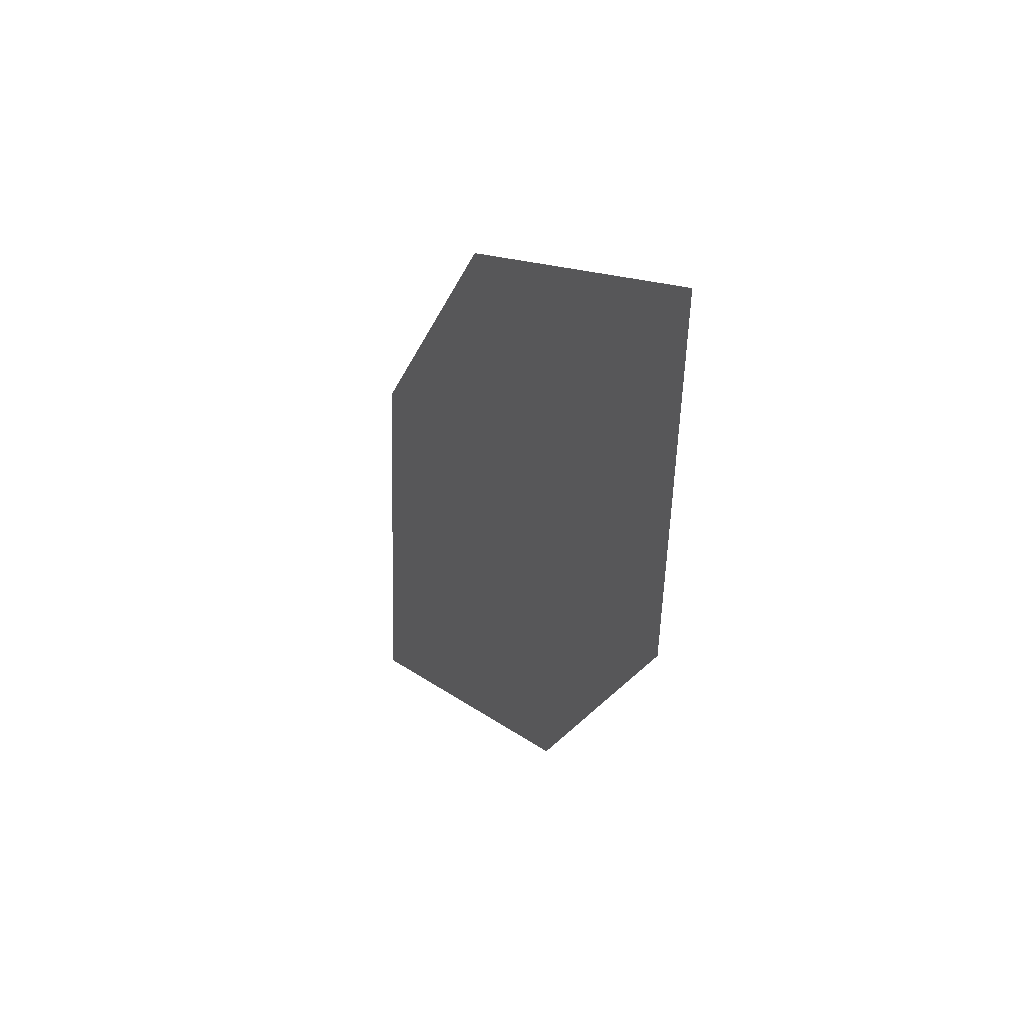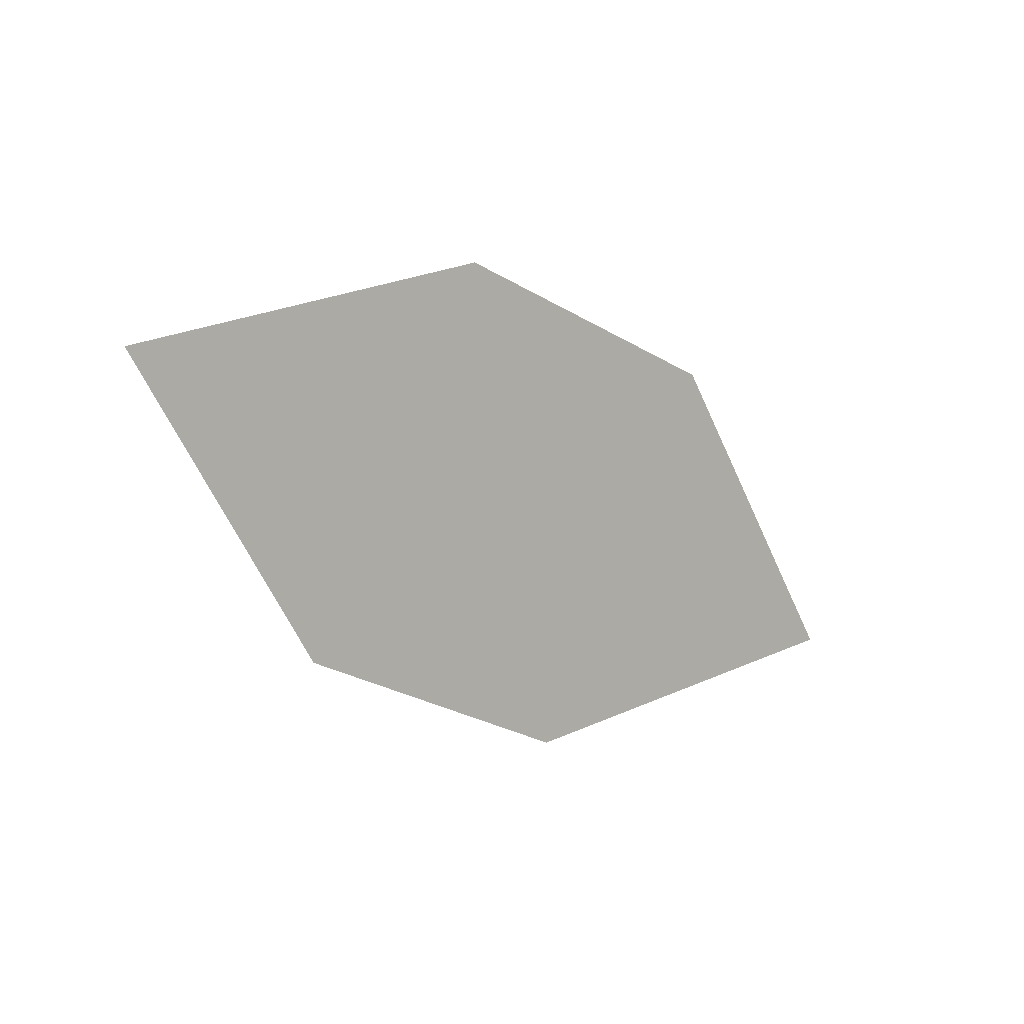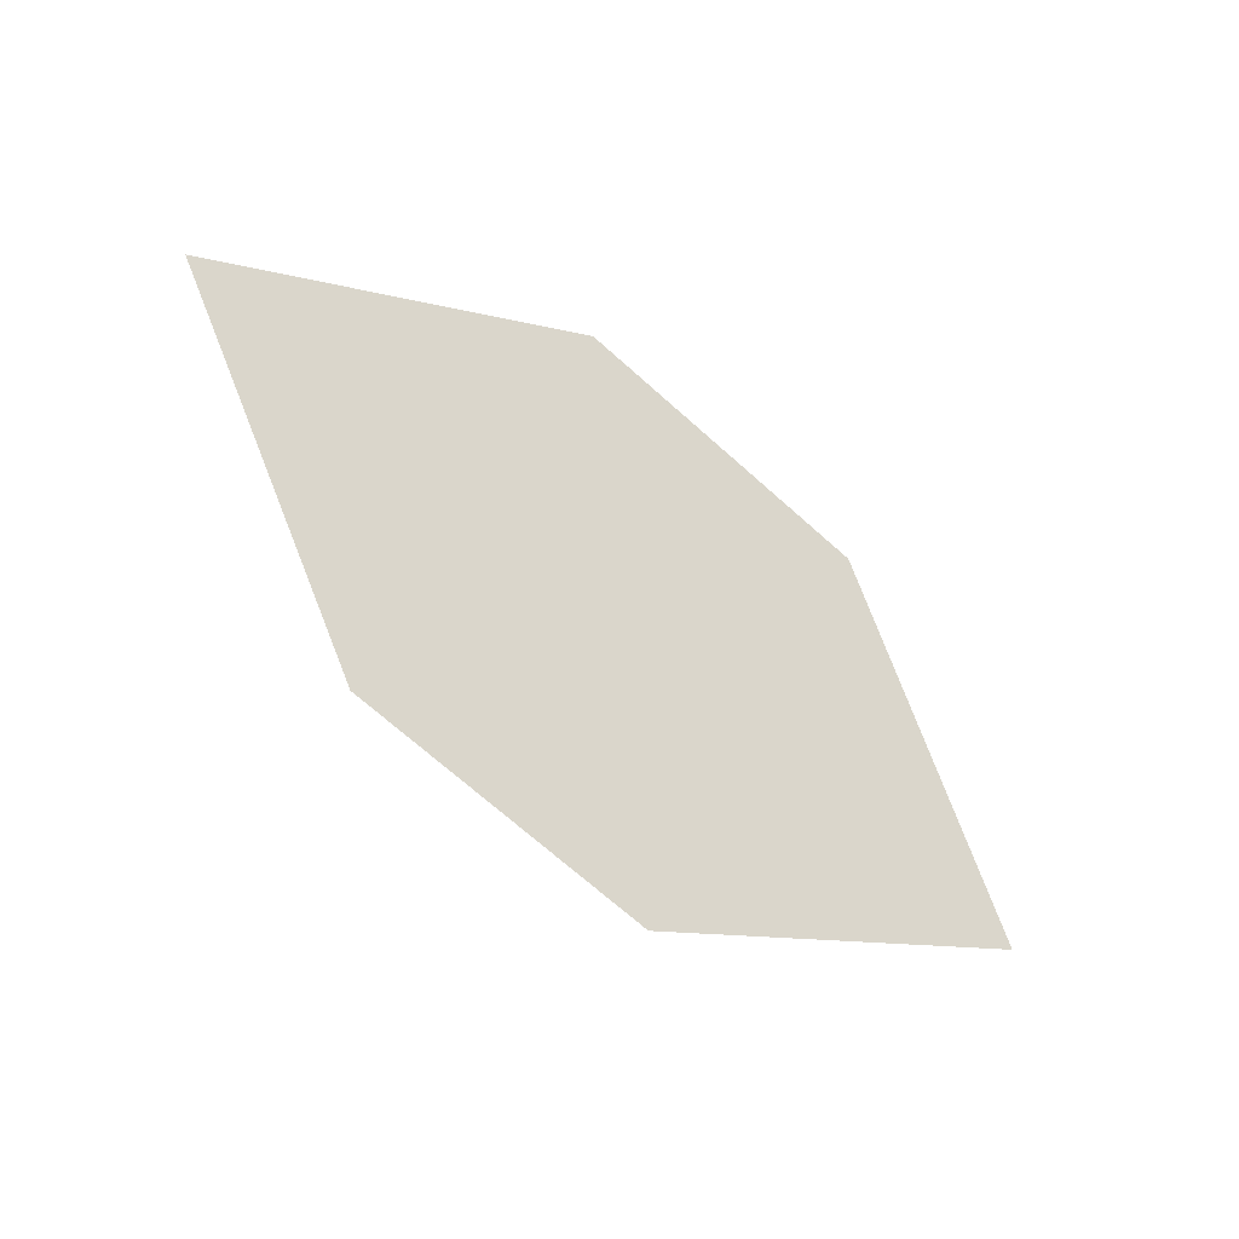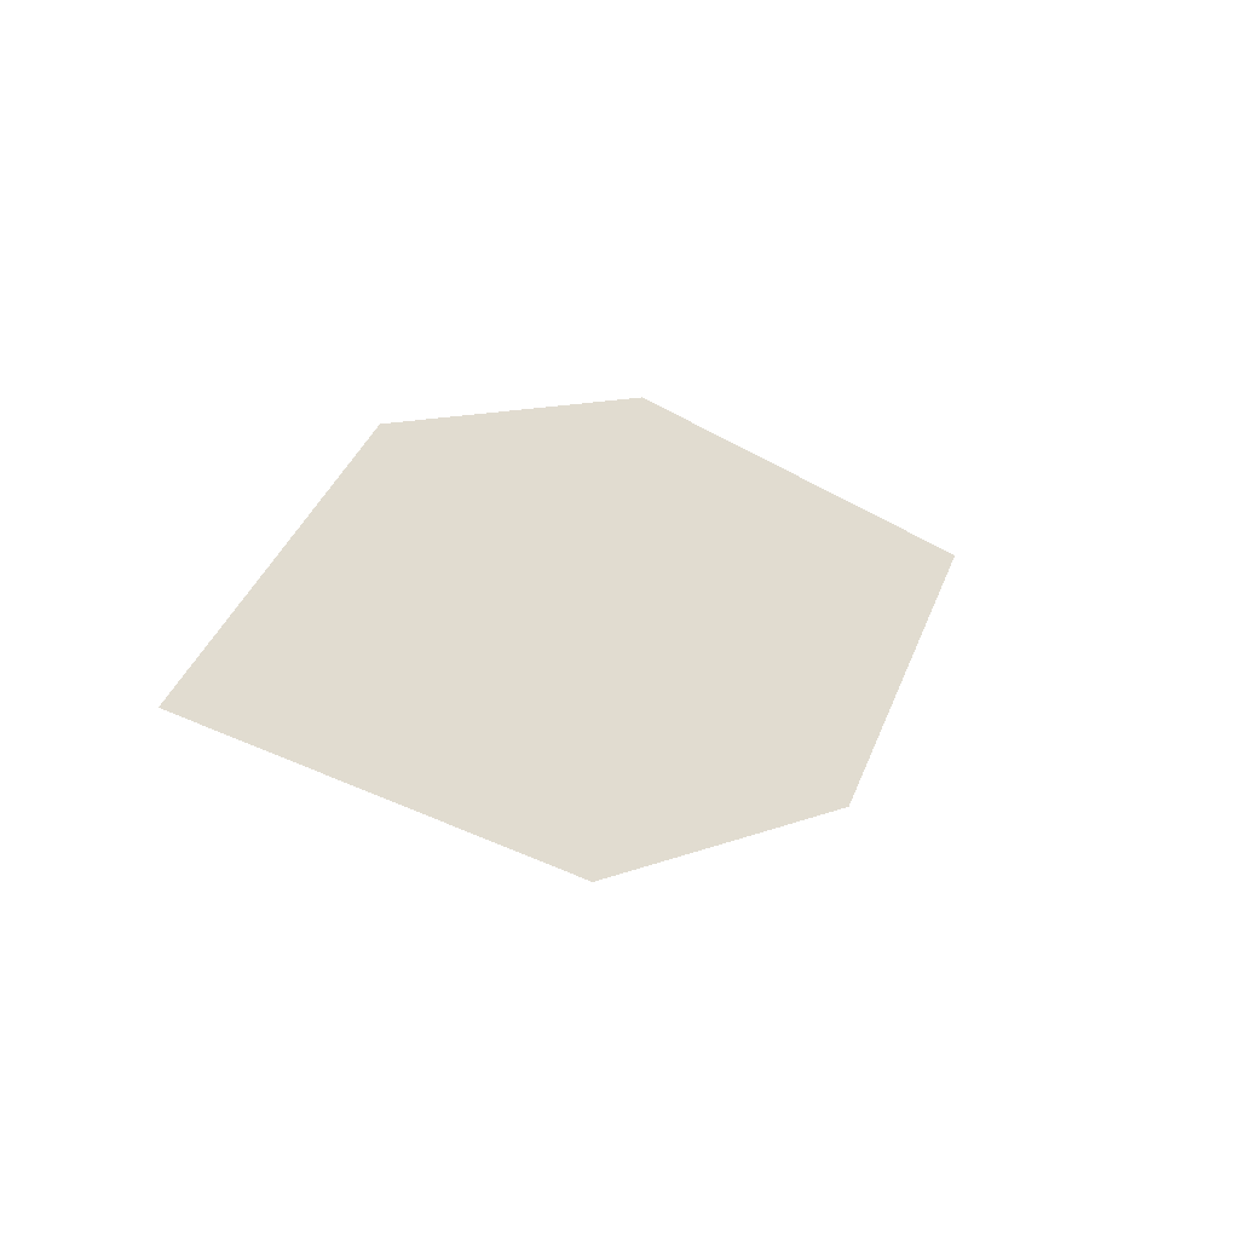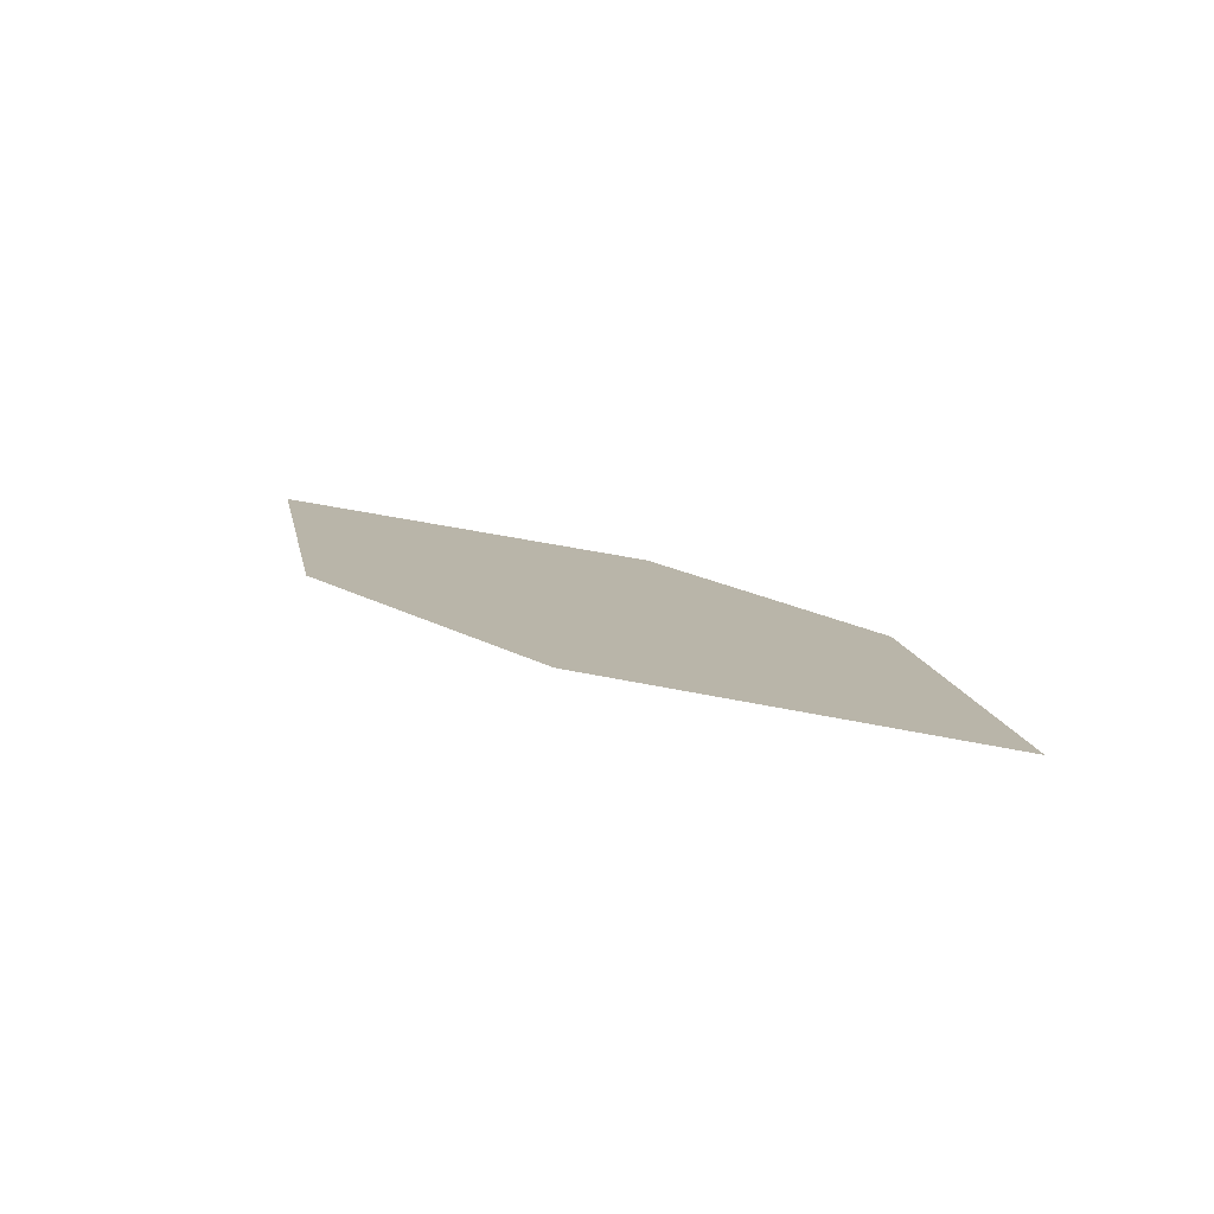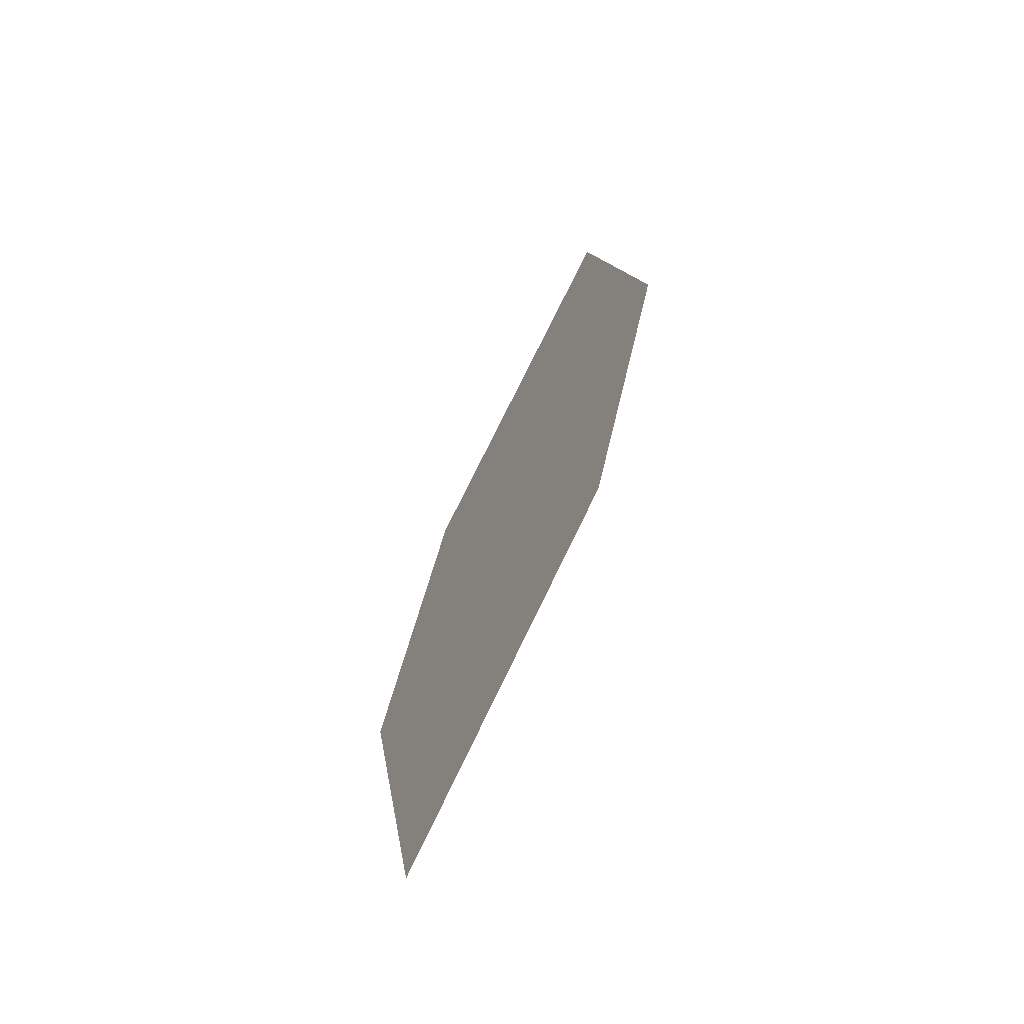
<metadata>
{"format":"obj","ext":"obj","renderer":"f3d","projection":"perspective","resolution":1024,"background":"white","views":[{"elev":-35.3,"azim":-127.4,"up":"+Y"},{"elev":-60.2,"azim":-25.1,"up":"+Z"},{"elev":-55.6,"azim":120.8,"up":"+Y"},{"elev":39.3,"azim":151.3,"up":"+Z"},{"elev":46.5,"azim":52.6,"up":"+Z"},{"elev":53.5,"azim":82.6,"up":"+Y"}]}
</metadata>
<code>
o leaves.075
v 0.2578 -0.0199 1.104
v 0.2945 -0.0369 1.13
v 0.3676 0.001395 1.141
v 0.2944 0.0113 1.103
v 0.331 0.0184 1.115
v 0.3311 -0.0298 1.143
f 1 2 6 3
f 1 3 5 4

</code>
